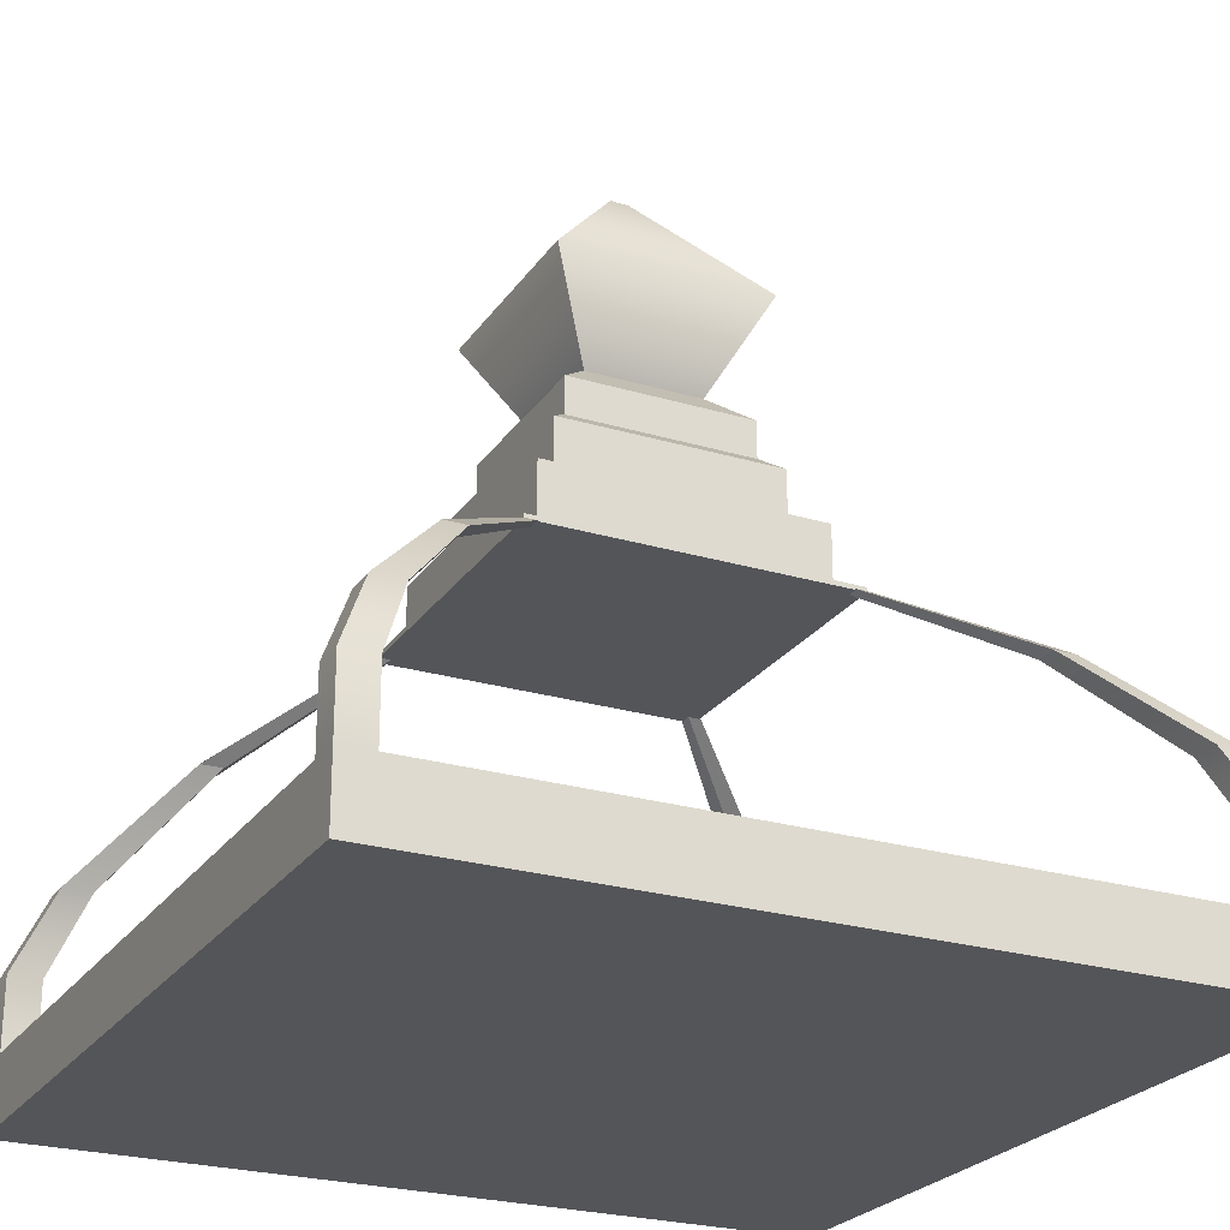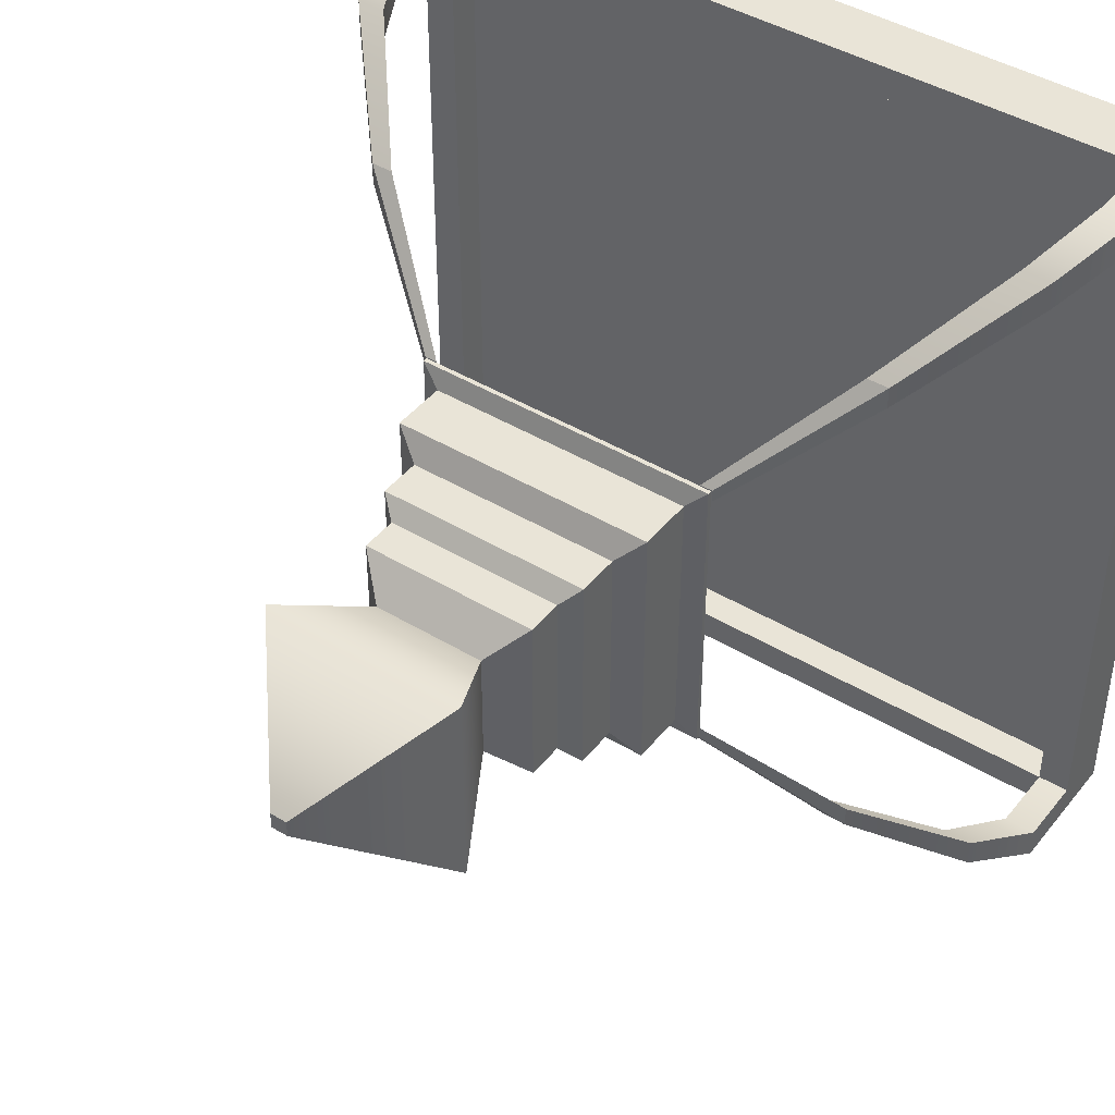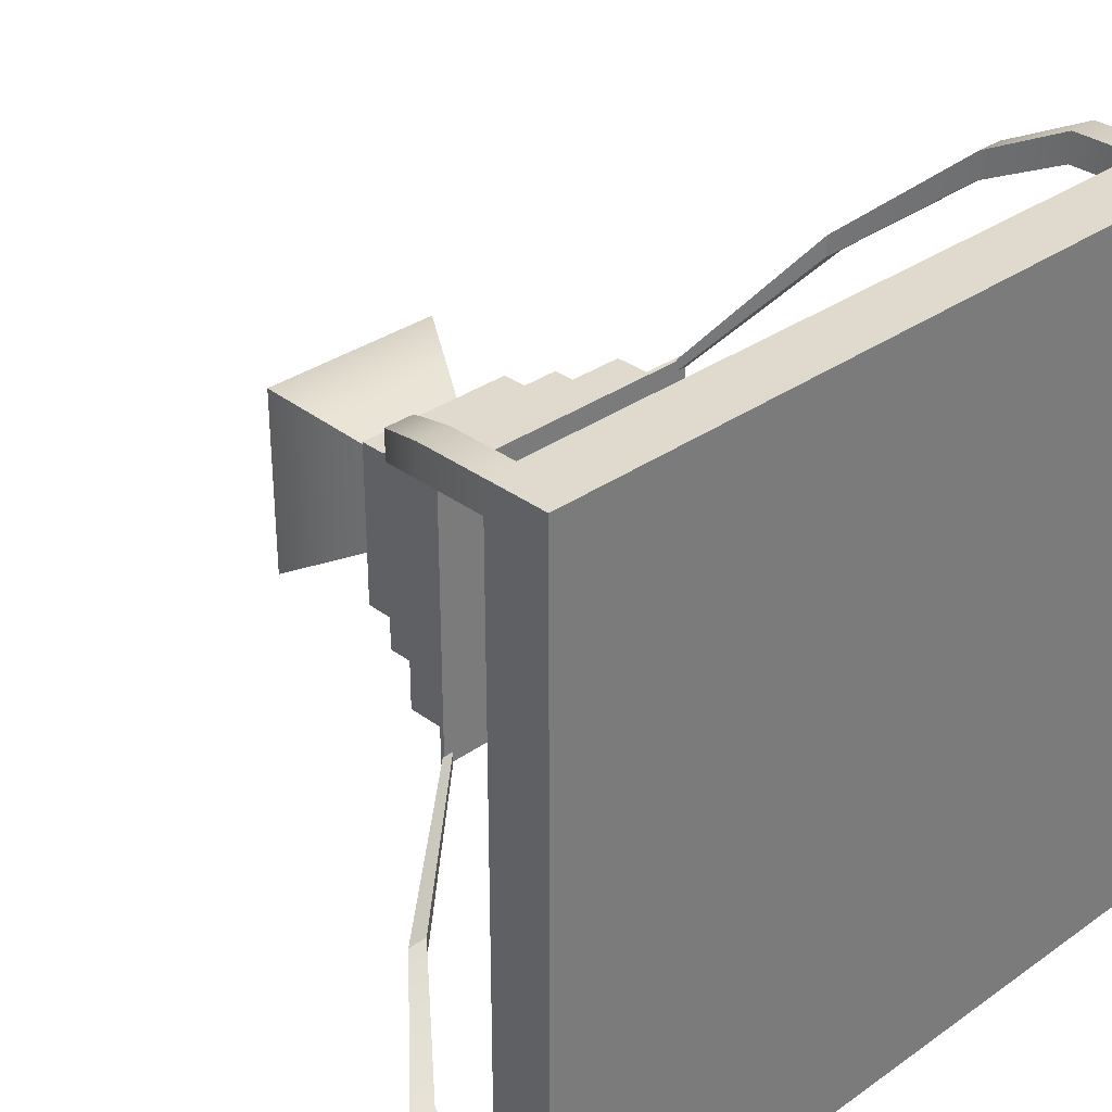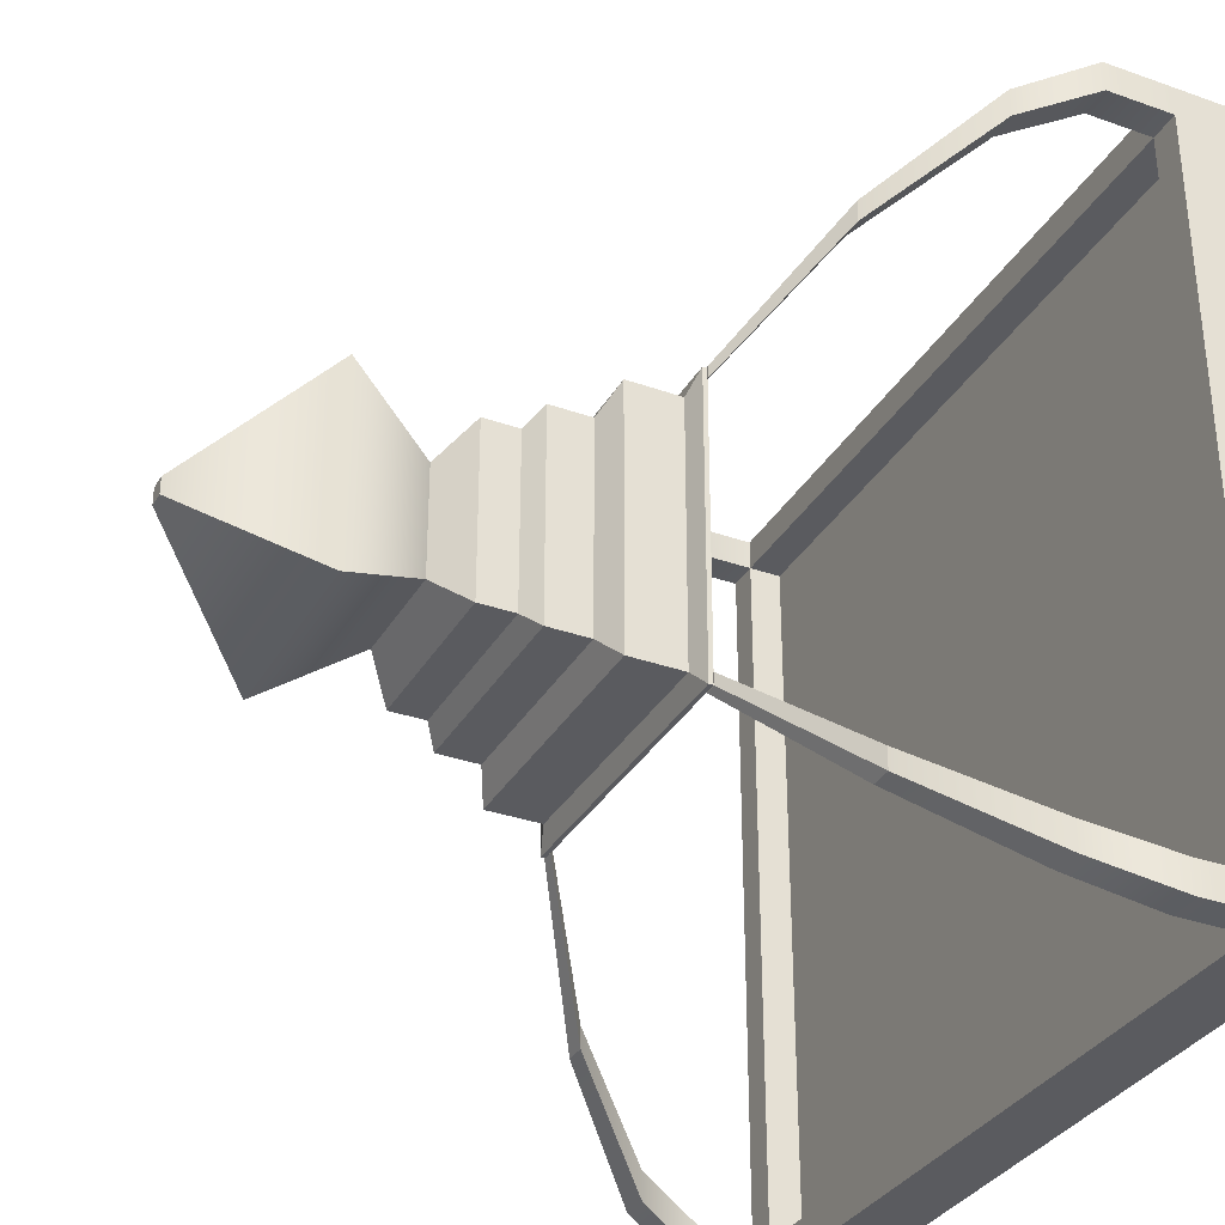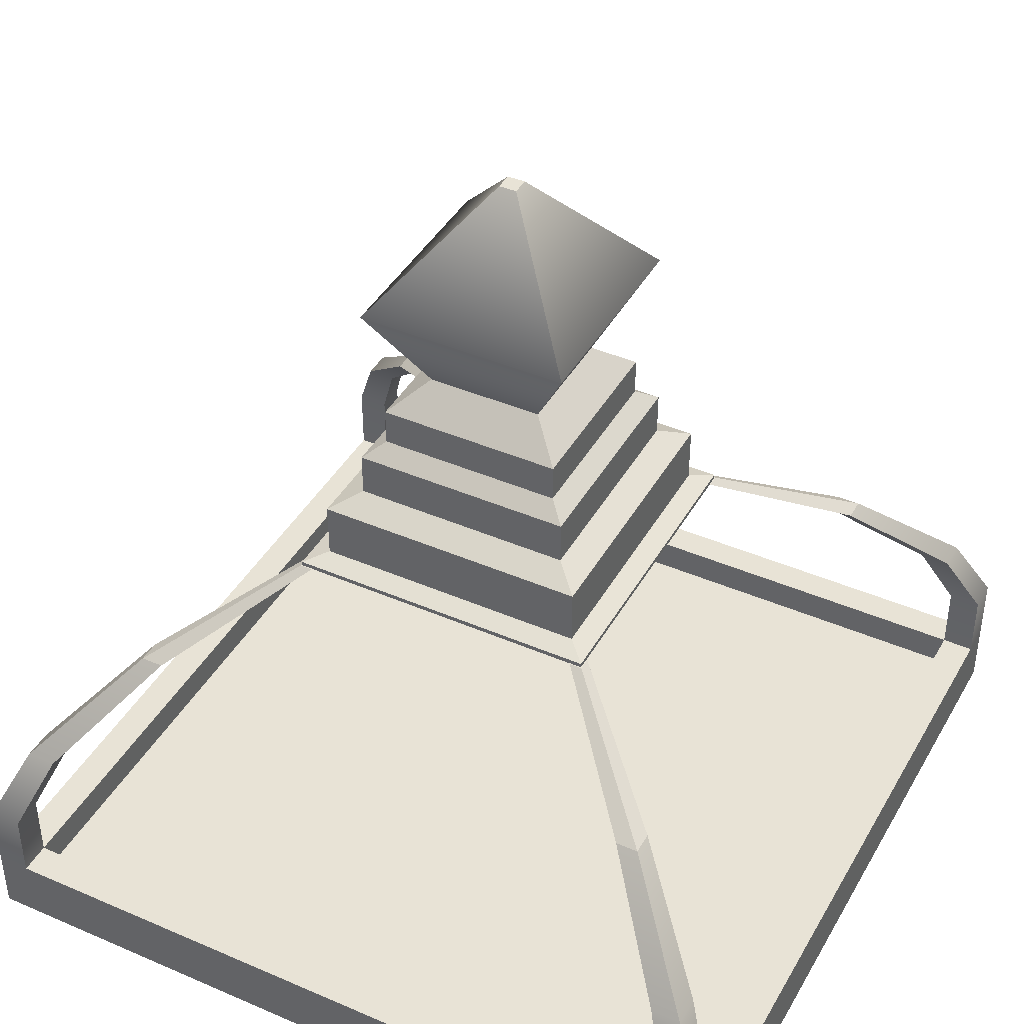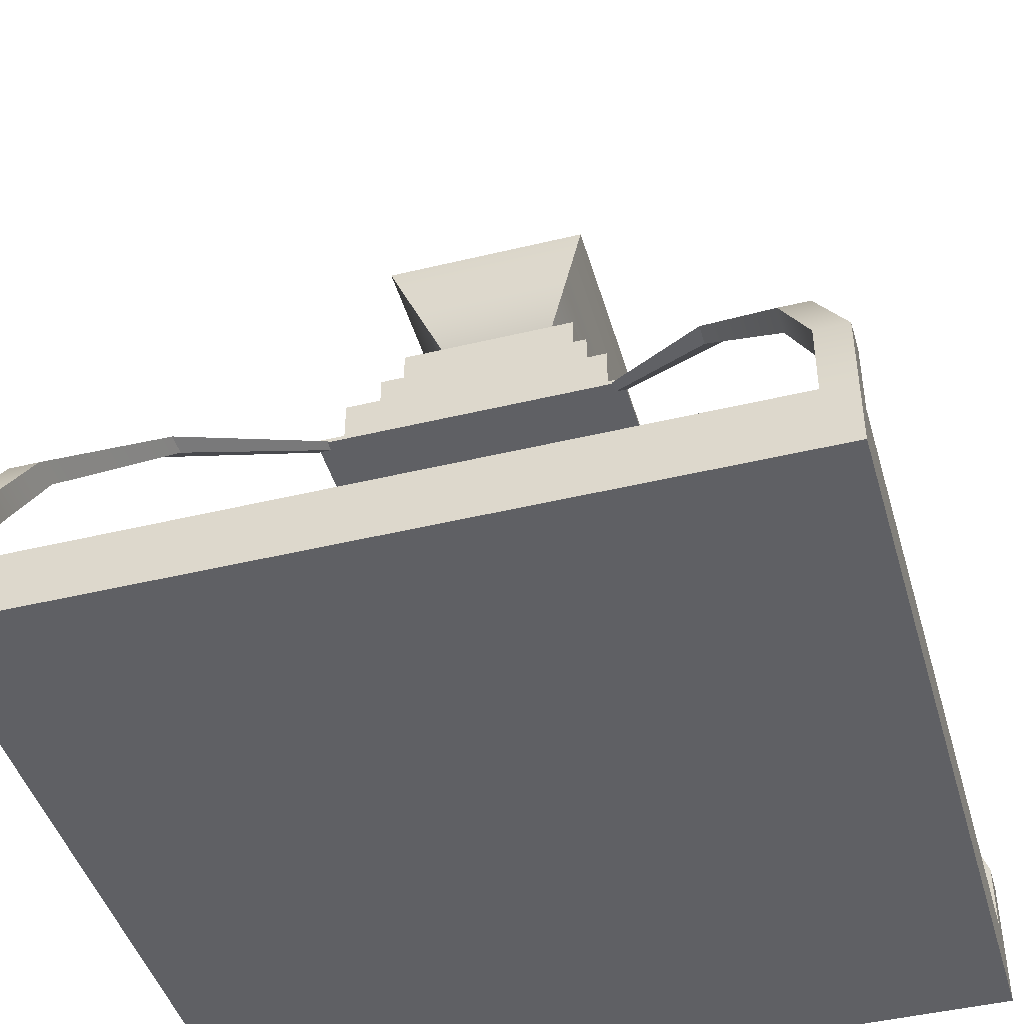
<metadata>
{"format":"obj","ext":"obj","renderer":"f3d","projection":"perspective","resolution":1024,"background":"white","views":[{"elev":-24.7,"azim":-116.1,"up":"+Y"},{"elev":43.4,"azim":-144.4,"up":"+Z"},{"elev":32.7,"azim":-44.2,"up":"+Z"},{"elev":-33.2,"azim":-116.0,"up":"+Z"},{"elev":41.9,"azim":117.5,"up":"+Y"},{"elev":-44.4,"azim":15.8,"up":"+Y"}]}
</metadata>
<code>
g default
v -133 911.8 -171.6
v -123.3 911.8 -171.6
v -133 912 -171.6
v -123.3 912 -171.6
v -133 912 -181.3
v -123.3 912 -181.3
v -133 911.8 -181.3
v -123.3 911.8 -181.3
v -132.4 912.2 -172.2
v -123.9 912.2 -172.2
v -123.9 912.2 -180.7
v -132.4 912.2 -180.7
v -132.4 914 -172.2
v -123.9 914 -172.2
v -123.9 914 -180.7
v -132.4 914 -180.7
v -131.5 914.4 -173
v -124.7 914.4 -173
v -124.7 914.4 -179.8
v -131.5 914.4 -179.8
v -131.5 915.8 -173
v -124.7 915.8 -173
v -124.7 915.8 -179.8
v -131.5 915.8 -179.8
v -131 916.2 -173.6
v -125.3 916.2 -173.6
v -125.3 916.2 -179.3
v -131 916.2 -179.3
v -131 917.4 -173.6
v -125.3 917.4 -173.6
v -125.3 917.4 -179.3
v -131 917.4 -179.3
v -129.9 918.3 -174.6
v -126.3 918.3 -174.6
v -126.3 918.3 -178.2
v -129.9 918.3 -178.2
v -131.4 921.1 -173.1
v -124.9 921.1 -173.1
v -124.9 921.1 -179.7
v -131.4 921.1 -179.7
v -128.4 924.8 -176.2
v -127.9 924.8 -176.2
v -127.9 924.8 -176.7
v -128.4 924.8 -176.7
v -140.6 899.6 -163.9
v -115.6 899.6 -163.9
v -140.6 901.7 -163.9
v -115.6 901.7 -163.9
v -140.6 901.7 -188.9
v -115.6 901.7 -188.9
v -140.6 899.6 -188.9
v -115.6 899.6 -188.9
v -116.6 901.7 -163.9
v -116.6 901.7 -188.9
v -116.6 899.6 -188.9
v -116.6 899.6 -163.9
v -115.6 901.7 -164.9
v -116.6 901.7 -164.9
v -140.6 901.7 -164.9
v -140.6 899.6 -164.9
v -116.6 899.6 -164.9
v -115.6 899.6 -164.9
v -140.6 901.7 -187.9
v -140.6 899.6 -187.9
v -116.6 899.6 -187.9
v -115.6 899.6 -187.9
v -115.6 901.7 -187.9
v -116.6 901.7 -187.9
v -139.6 901.7 -188.9
v -139.6 899.6 -188.9
v -139.6 899.6 -187.9
v -139.6 899.6 -164.9
v -139.6 899.6 -163.9
v -139.6 901.7 -163.9
v -139.6 901.7 -164.9
v -139.6 901.7 -187.9
v -139.6 900.6 -164.9
v -139.6 900.6 -187.9
v -116.6 900.6 -164.9
v -116.6 900.6 -187.9
v -140.6 903.9 -163.9
v -139.6 903.9 -163.9
v -139.6 903.9 -164.9
v -140.6 903.9 -164.9
v -116.6 903.9 -163.9
v -115.6 903.9 -163.9
v -115.6 903.9 -164.9
v -116.6 903.9 -164.9
v -115.6 903.9 -187.9
v -116.6 903.9 -187.9
v -115.6 903.9 -188.9
v -116.6 903.9 -188.9
v -139.6 903.9 -187.9
v -140.6 903.9 -187.9
v -139.6 903.9 -188.9
v -140.6 903.9 -188.9
v -139.6 906.2 -165
v -138.7 906.2 -165
v -138.7 906.2 -165.9
v -139.6 906.2 -165.9
v -117.6 906.2 -165
v -116.7 906.2 -165
v -116.7 906.2 -165.9
v -117.6 906.2 -165.9
v -116.7 906.2 -187
v -117.6 906.2 -187
v -116.7 906.2 -187.9
v -117.6 906.2 -187.9
v -138.7 906.2 -187
v -139.6 906.2 -187
v -138.7 906.2 -187.9
v -139.6 906.2 -187.9
v -136.8 909.3 -167.8
v -136.1 909.3 -167.8
v -136.1 909.3 -168.5
v -136.8 909.3 -168.5
v -120.2 909.3 -167.8
v -119.5 909.3 -167.8
v -119.5 909.3 -168.5
v -120.2 909.3 -168.5
v -119.5 909.3 -184.4
v -120.2 909.3 -184.4
v -119.5 909.3 -185.1
v -120.2 909.3 -185.1
v -136.1 909.3 -184.4
v -136.8 909.3 -184.4
v -136.1 909.3 -185.1
v -136.8 909.3 -185.1
v -133 911.9 -171.5
v -132.7 911.9 -171.5
v -132.7 911.9 -171.9
v -133 911.9 -171.9
v -123.6 911.9 -171.5
v -123.2 911.9 -171.5
v -123.2 911.9 -171.9
v -123.6 911.9 -171.9
v -123.2 911.9 -180.9
v -123.6 911.9 -180.9
v -123.2 911.9 -181.3
v -123.6 911.9 -181.3
v -132.7 911.9 -180.9
v -133 911.9 -180.9
v -132.7 911.9 -181.3
v -133 911.9 -181.3
g polySurface9
f 1 2 4 3
f 41 42 43 44
f 5 6 8 7
f 7 8 2 1
f 2 8 6 4
f 7 1 3 5
f 3 4 10 9
f 4 6 11 10
f 6 5 12 11
f 5 3 9 12
f 9 10 14 13
f 10 11 15 14
f 11 12 16 15
f 12 9 13 16
f 13 14 18 17
f 14 15 19 18
f 15 16 20 19
f 16 13 17 20
f 17 18 22 21
f 18 19 23 22
f 19 20 24 23
f 20 17 21 24
f 21 22 26 25
f 22 23 27 26
f 23 24 28 27
f 24 21 25 28
f 25 26 30 29
f 26 27 31 30
f 27 28 32 31
f 28 25 29 32
f 29 30 34 33
f 30 31 35 34
f 31 32 36 35
f 32 29 33 36
f 33 34 38 37
f 34 35 39 38
f 35 36 40 39
f 36 33 37 40
f 37 38 42 41
f 38 39 43 42
f 39 40 44 43
f 40 37 41 44
f 45 73 74 47
f 129 130 131 132
f 49 69 70 51
f 60 72 73 45
f 46 62 57 48
f 60 45 47 59
f 133 134 135 136
f 55 54 50 52
f 56 61 62 46
f 53 56 46 48
f 58 57 67 68
f 59 75 76 63
f 64 60 59 63
f 64 71 72 60
f 62 61 65 66
f 57 62 66 67
f 51 64 63 49
f 51 70 71 64
f 66 65 55 52
f 67 66 52 50
f 138 137 139 140
f 142 141 143 144
f 69 54 55 70
f 71 70 55 65
f 72 71 65 61
f 73 72 61 56
f 74 73 56 53
f 75 74 53 58
f 78 77 79 80
f 69 76 68 54
f 76 75 77 78
f 75 58 79 77
f 58 68 80 79
f 68 76 78 80
f 47 74 82 81
f 74 75 83 82
f 75 59 84 83
f 59 47 81 84
f 53 48 86 85
f 48 57 87 86
f 57 58 88 87
f 58 53 85 88
f 68 67 89 90
f 67 50 91 89
f 50 54 92 91
f 54 68 90 92
f 63 76 93 94
f 76 69 95 93
f 69 49 96 95
f 49 63 94 96
f 81 82 98 97
f 82 83 99 98
f 83 84 100 99
f 84 81 97 100
f 85 86 102 101
f 86 87 103 102
f 87 88 104 103
f 88 85 101 104
f 90 89 105 106
f 89 91 107 105
f 91 92 108 107
f 92 90 106 108
f 94 93 109 110
f 93 95 111 109
f 95 96 112 111
f 96 94 110 112
f 97 98 114 113
f 98 99 115 114
f 99 100 116 115
f 100 97 113 116
f 101 102 118 117
f 102 103 119 118
f 103 104 120 119
f 104 101 117 120
f 106 105 121 122
f 105 107 123 121
f 107 108 124 123
f 108 106 122 124
f 110 109 125 126
f 109 111 127 125
f 111 112 128 127
f 112 110 126 128
f 113 114 130 129
f 114 115 131 130
f 115 116 132 131
f 116 113 129 132
f 117 118 134 133
f 118 119 135 134
f 119 120 136 135
f 120 117 133 136
f 122 121 137 138
f 121 123 139 137
f 123 124 140 139
f 124 122 138 140
f 126 125 141 142
f 125 127 143 141
f 127 128 144 143
f 128 126 142 144

</code>
